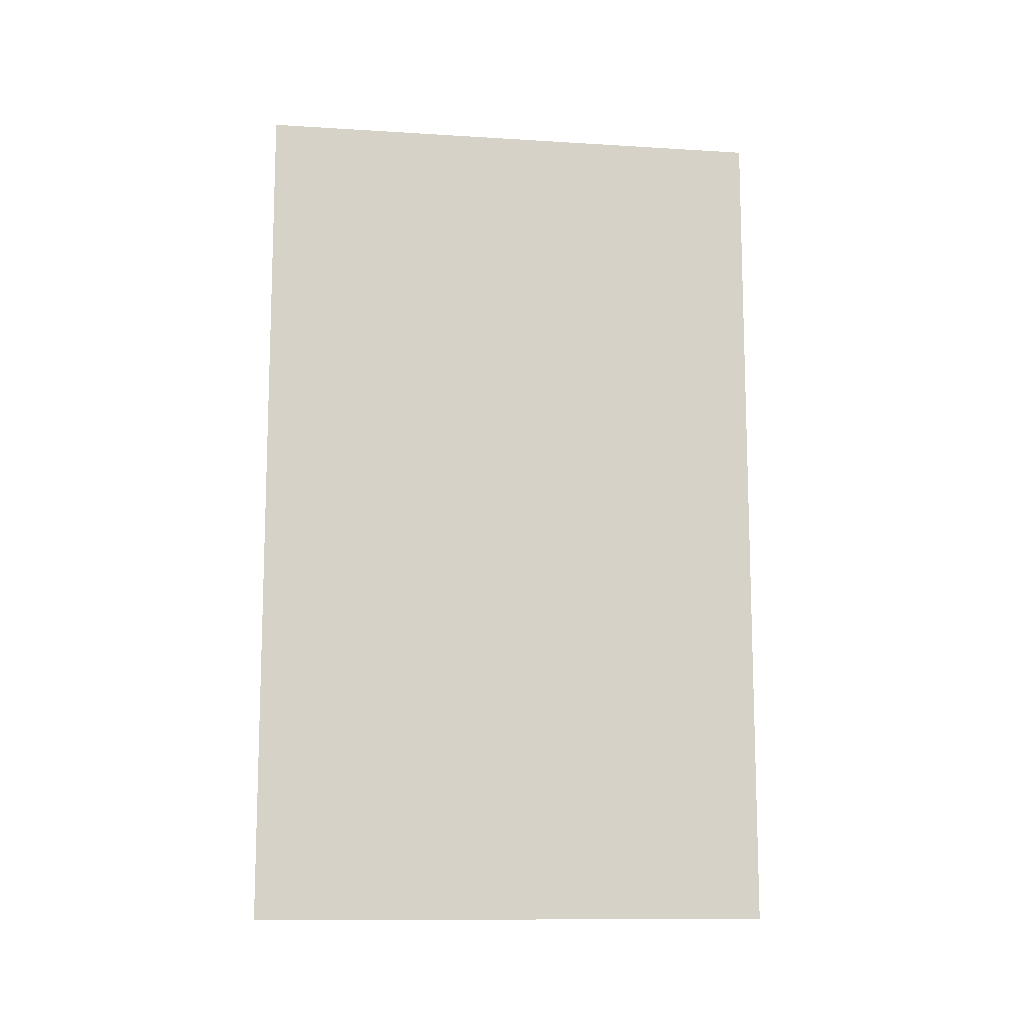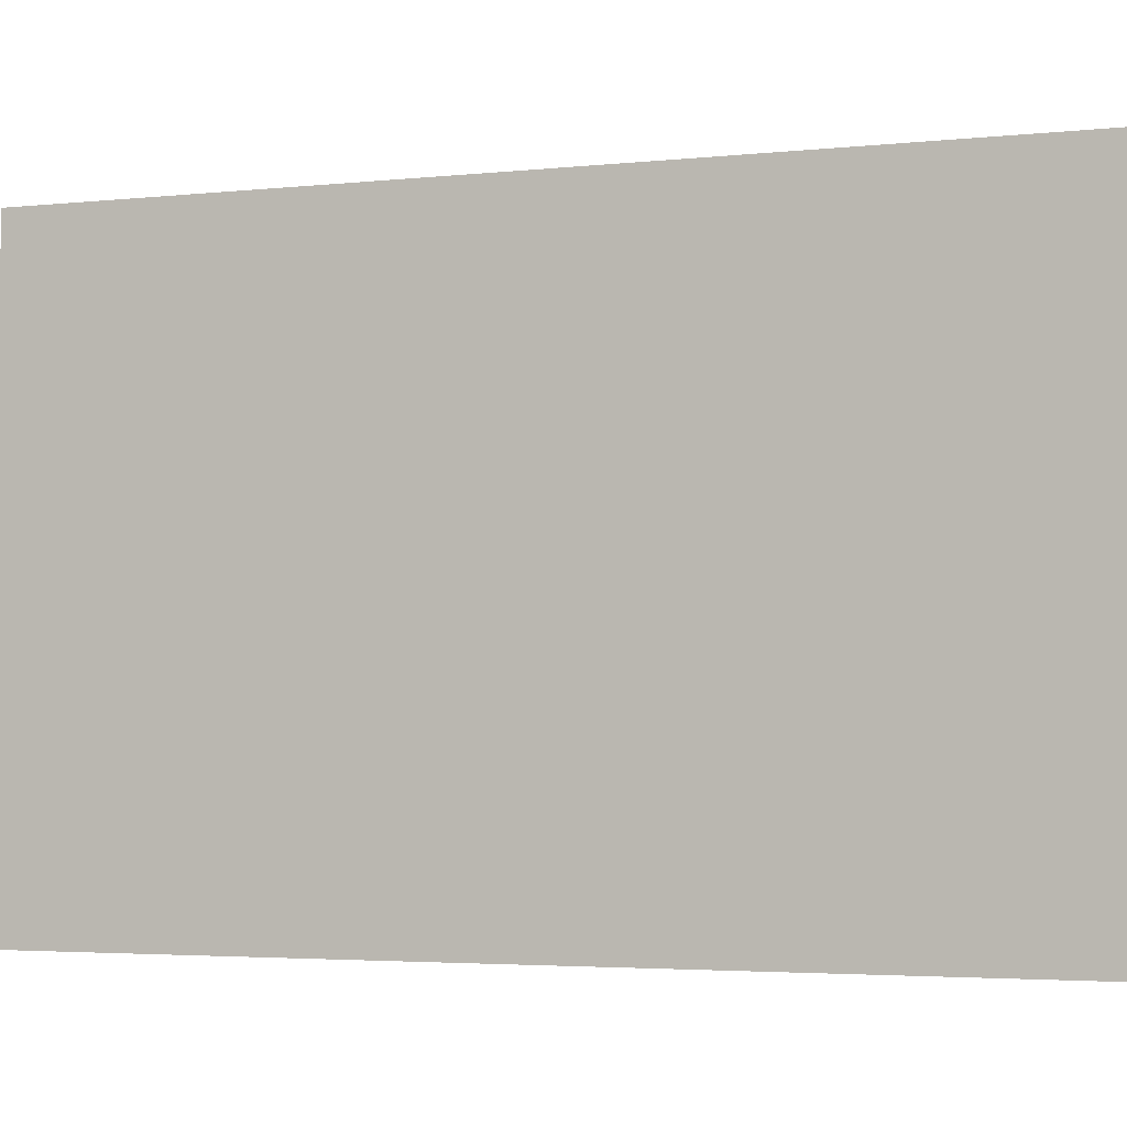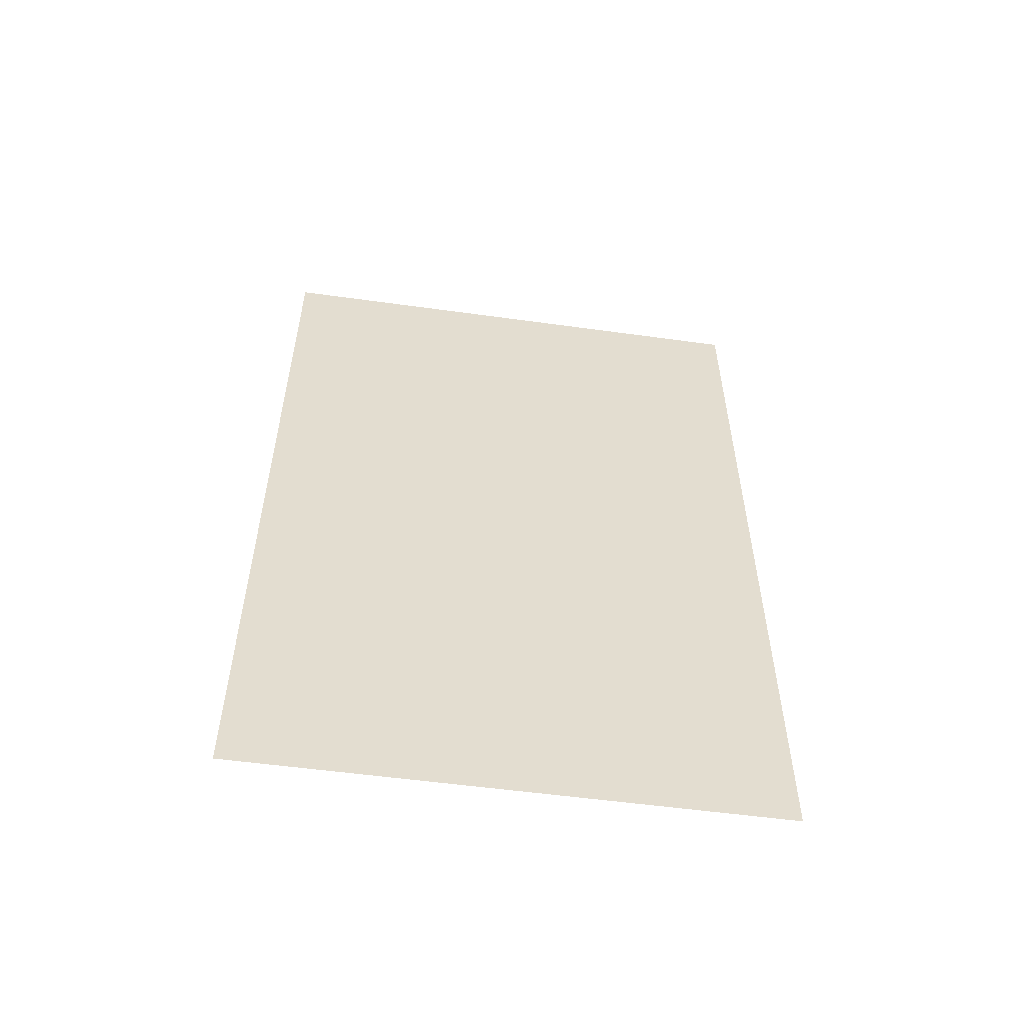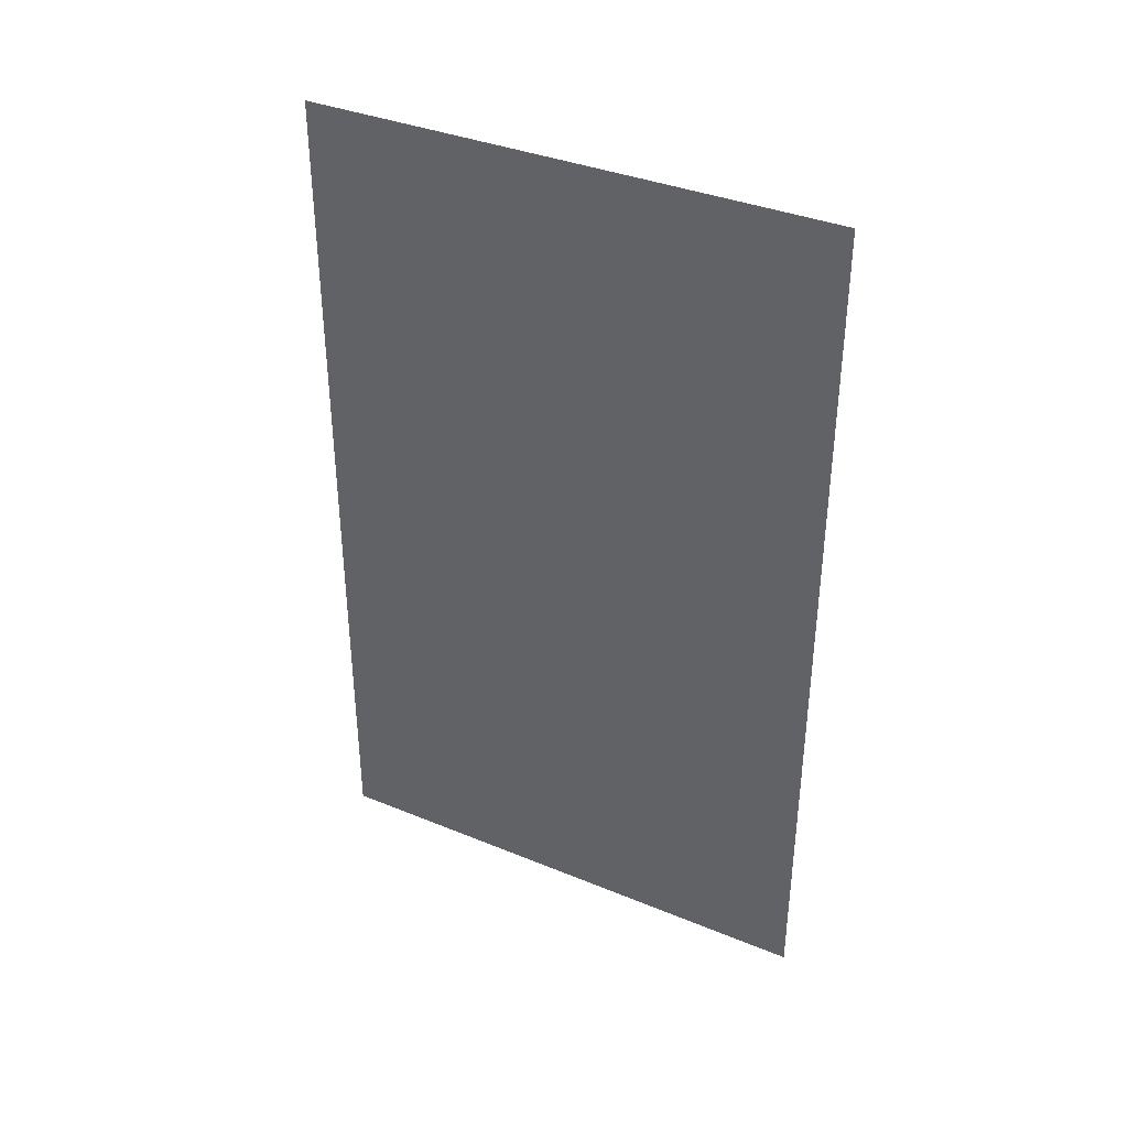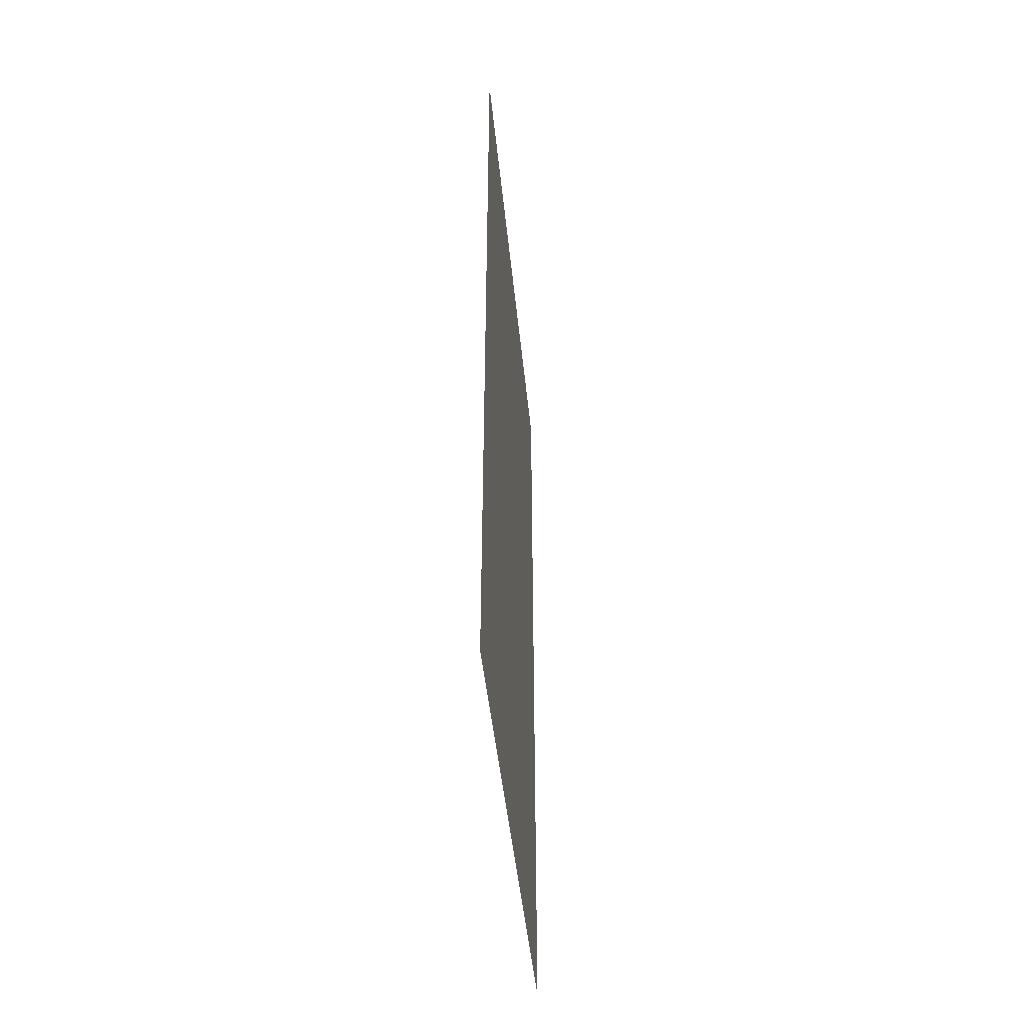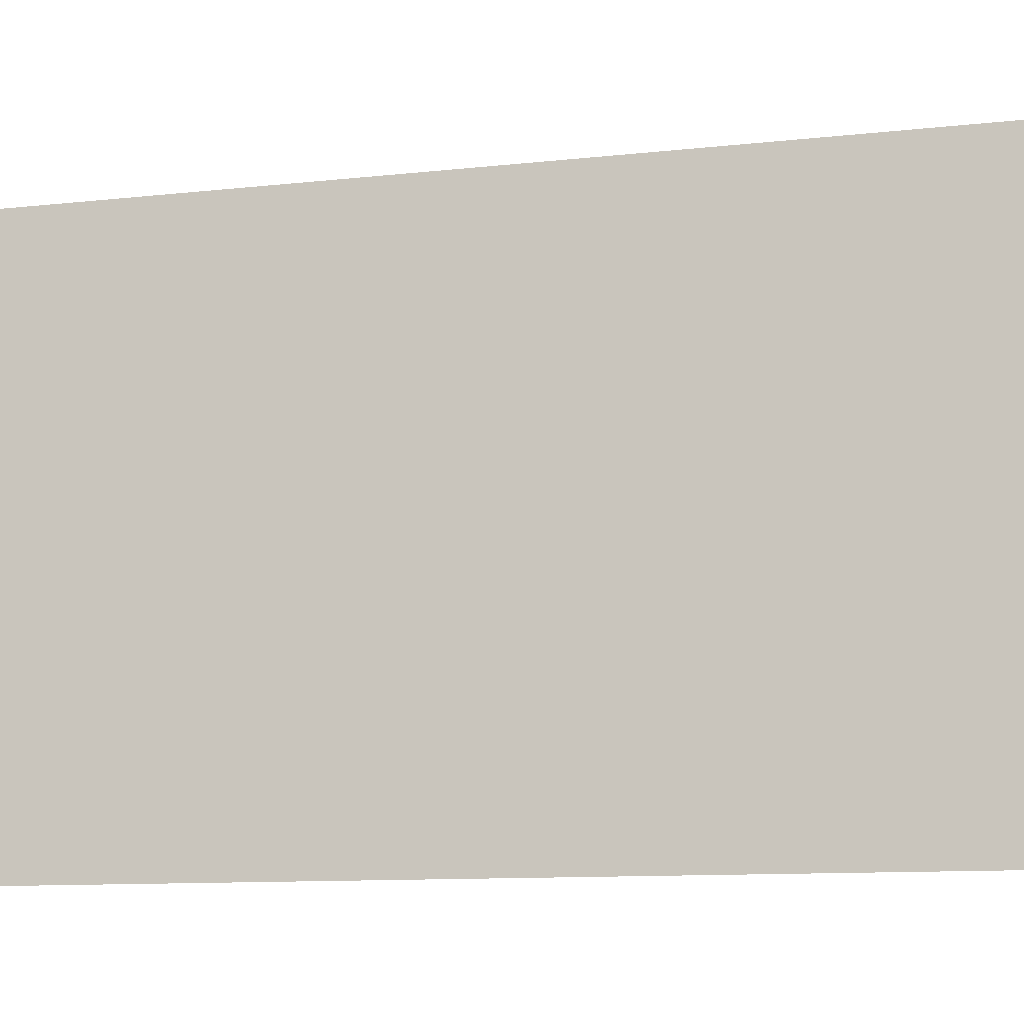
<metadata>
{"format":"obj","ext":"obj","renderer":"f3d","projection":"perspective","resolution":1024,"background":"white","views":[{"elev":-11.6,"azim":81.5,"up":"+Y"},{"elev":-3.4,"azim":110.4,"up":"+Z"},{"elev":-55.0,"azim":-98.3,"up":"+Y"},{"elev":37.0,"azim":117.9,"up":"+Y"},{"elev":-45.7,"azim":5.6,"up":"+Y"},{"elev":-11.0,"azim":105.3,"up":"+Z"}]}
</metadata>
<code>
g Plane131
v 0 -17.47 10.73
v 0 -17.47 -10.73
v 0 17.47 -10.73
v 0 17.47 10.73
f 3 1 2
f 1 3 4

</code>
